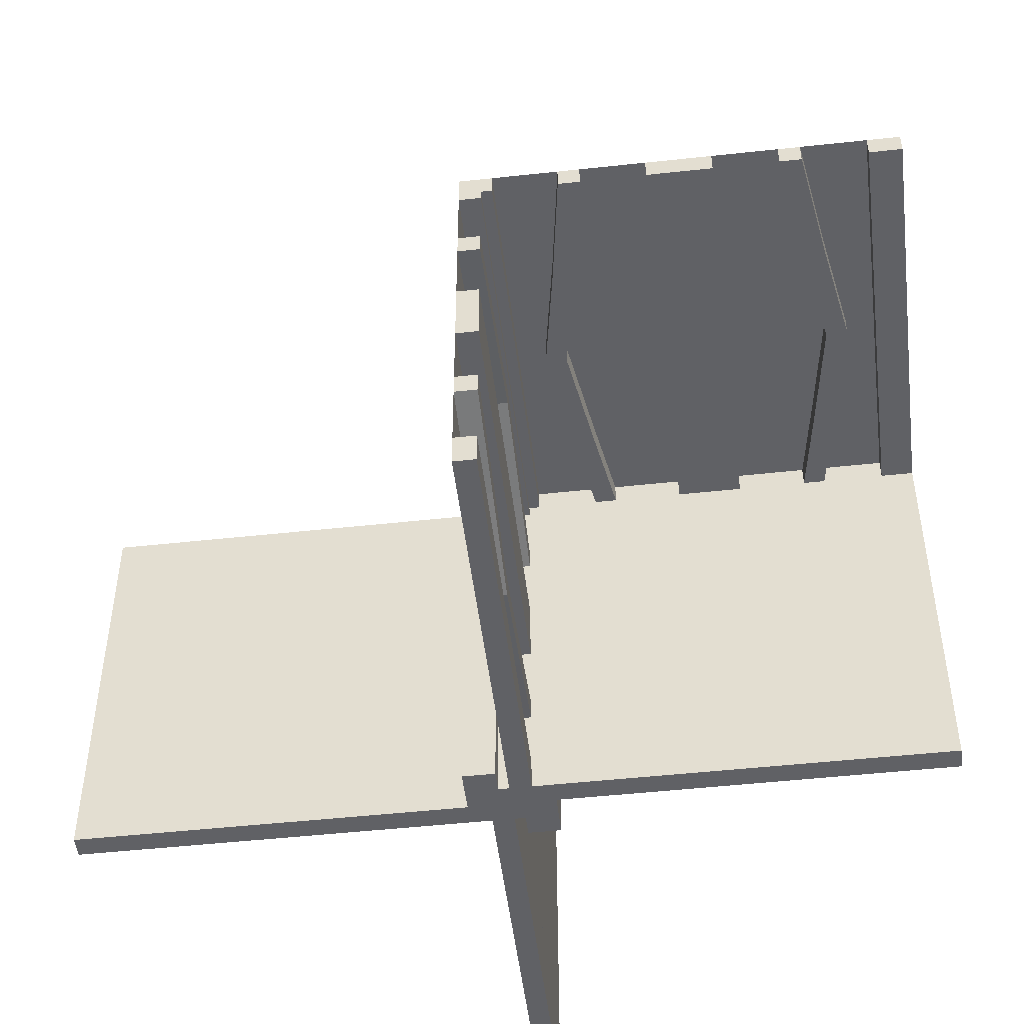
<metadata>
{"format":"obj","ext":"obj","renderer":"f3d","projection":"perspective","resolution":1024,"background":"white","views":[{"elev":-49.3,"azim":6.9,"up":"+Y"}]}
</metadata>
<code>
v 0 0 0
v 0 0 -0.5
v 0 0 0.5
v 0 0.1165 -0.3702
v 0 -0.4098 -0.1262
v 0 -0.4098 0.1262
v 0 0.09317 -0.3762
v 0 -0.1375 0
v 0 -0.1375 -0.5
v 0 -0.1375 0.5
v 0 0.4625 0
v 0 0.4625 -0.5
v 0 -0.09583 0.25
v 0 -0.09583 -0.25
v 0 -0.1169 -0.1202
v 0 -0.1169 0.1202
v 0 0.3875 0
v 0 0.3875 -0.5
v 0 -0.2125 0
v 0 -0.2125 -0.5
v 0 -0.2125 0.5
v 0 -0.0125 -0.025
v 0 -0.0125 -0.05
v 0 0.4292 -0.25
v 0 0.25 0
v 0 0.25 -0.5
v 0 0.07083 -0.25
v 0 -0.2875 0
v 0 -0.2875 -0.5
v 0 -0.2875 0.5
v 0 0.1125 0
v 0 0.1125 -0.5
v 0 -0.3831 -0.1202
v 0 -0.3831 0.1202
v 0 -0.025 0
v 0 -0.025 0.5
v 0 -0.4042 0.25
v 0 -0.4042 -0.25
v 0 0.0375 0
v 0 0.0375 -0.5
v 0 0.4068 -0.3762
v 0 -0.3625 0
v 0 -0.3625 -0.5
v 0 -0.3625 0.5
v 0 -0.09016 -0.1262
v 0 -0.09016 0.1262
v 0 0.3835 -0.3702
v 0 -0.5 0
v 0 -0.5 -0.5
v 0 -0.5 0.5
v 0 0.5 0
v 0 0.5 -0.025
v 0 0.5 -0.5
v 0 -0.3835 0.3702
v 0 -0.3835 -0.3702
v 0 0.09016 -0.1262
v 0 0.3625 0
v 0 0.3625 -0.5
v 0 -0.4068 0.3762
v 0 -0.4068 -0.3762
v 0 -0.0375 0
v 0 -0.0375 -0.5
v 0 -0.0375 0.5
v 0 0.4042 -0.25
v 0 0.3831 -0.1202
v 0 -0.1125 0
v 0 -0.1125 -0.5
v 0 -0.1125 0.5
v 0 0.2875 0
v 0 0.2875 -0.5
v 0 -0.07083 0.25
v 0 -0.07083 -0.25
v 0 -0.05 0
v 0 -0.05 -0.05
v 0 -0.25 0
v 0 -0.25 -0.5
v 0 -0.25 0.5
v 0 -0.4292 0.25
v 0 -0.4292 -0.25
v 0 0.2125 0
v 0 0.2125 -0.5
v 0 -0.3875 0
v 0 -0.3875 -0.5
v 0 -0.3875 0.5
v 0 0.1169 -0.1202
v 0 0.09583 -0.25
v 0 -0.4625 0
v 0 -0.4625 -0.5
v 0 -0.4625 0.5
v 0 0.1375 0
v 0 0.1375 -0.5
v 0 -0.09317 0.3762
v 0 -0.09317 -0.3762
v 0 0.4098 -0.1262
v 0 -0.1165 0.3702
v 0 -0.1165 -0.3702
v 0.1165 0 0.3702
v 0.1165 0 -0.3702
v 0.1165 -0.025 0.3702
v 0.1165 0.025 -0.3702
v -0.4098 0 -0.1262
v -0.4098 -0.025 -0.1262
v 0.09317 0 0.3762
v 0.09317 0 -0.3762
v 0.09317 -0.025 0.3762
v 0.09317 0.025 -0.3762
v -0.1375 0 0
v -0.1375 0 -0.5
v -0.1375 -0.025 0
v -0.1375 -0.025 -0.5
v 0.4625 0 0
v 0.4625 0 -0.5
v 0.4625 0 0.5
v 0.4625 -0.025 0
v 0.4625 -0.025 0.5
v 0.4625 0.025 0
v 0.4625 0.025 -0.5
v -0.09583 0 -0.25
v -0.09583 -0.025 -0.25
v -0.1169 0 -0.1202
v -0.1169 -0.025 -0.1202
v 0.3875 0 0
v 0.3875 0 -0.5
v 0.3875 0 0.5
v 0.3875 -0.025 0
v 0.3875 -0.025 0.5
v 0.3875 0.025 0
v 0.3875 0.025 -0.5
v -0.2125 0 0
v -0.2125 0 -0.5
v -0.2125 -0.025 0
v -0.2125 -0.025 -0.5
v -0.0125 -0.5 0.05
v -0.0125 -0.5 0.025
v -0.0125 0.0125 0.05
v -0.0125 0.0125 0.025
v 0.4292 0 0.25
v 0.4292 0 -0.25
v 0.4292 -0.025 0.25
v 0.4292 0.025 -0.25
v 0.25 0 0
v 0.25 0 -0.5
v 0.25 0 0.5
v 0.25 -0.025 0
v 0.25 -0.025 0.5
v 0.25 0.025 0
v 0.25 0.025 -0.5
v 0.05 0 0
v 0.05 0 -0.05
v 0.05 -0.5 0
v 0.05 -0.5 -0.05
v 0.07083 0 0.25
v 0.07083 0 -0.25
v 0.07083 -0.025 0.25
v 0.07083 0.025 -0.25
v -0.2875 0 0
v -0.2875 0 -0.5
v -0.2875 -0.025 0
v -0.2875 -0.025 -0.5
v 0.1125 0 0
v 0.1125 0 -0.5
v 0.1125 0 0.5
v 0.1125 -0.025 0
v 0.1125 -0.025 0.5
v 0.1125 0.025 0
v 0.1125 0.025 -0.5
v -0.3831 0 -0.1202
v -0.3831 -0.025 -0.1202
v -0.025 -0.4098 -0.1262
v -0.025 -0.1375 0
v -0.025 -0.1375 -0.5
v -0.025 -0.09583 -0.25
v -0.025 -0.1169 -0.1202
v -0.025 -0.2125 0
v -0.025 -0.2125 -0.5
v -0.025 -0.2875 0
v -0.025 -0.2875 -0.5
v -0.025 -0.3831 -0.1202
v -0.025 -0.4042 -0.25
v -0.025 -0.3625 0
v -0.025 -0.3625 -0.5
v -0.025 -0.09016 -0.1262
v -0.025 -0.5 0
v -0.025 -0.5 -0.5
v -0.025 -0.3835 -0.3702
v -0.025 -0.4068 -0.3762
v -0.025 -0.0375 0
v -0.025 -0.0375 -0.5
v -0.025 0.025 0
v -0.025 0.025 -0.5
v -0.025 -0.1125 0
v -0.025 -0.1125 -0.5
v -0.025 -0.07083 -0.25
v -0.025 -0.25 0
v -0.025 -0.25 -0.5
v -0.025 -0.4292 -0.25
v -0.025 -0.3875 0
v -0.025 -0.3875 -0.5
v -0.025 -0.4625 0
v -0.025 -0.4625 -0.5
v -0.025 -0.09317 -0.3762
v -0.025 -0.1165 -0.3702
v -0.4042 0 -0.25
v -0.4042 -0.025 -0.25
v 0.0375 0 0
v 0.0375 0 -0.5
v 0.0375 0 0.5
v 0.0375 -0.025 0
v 0.0375 -0.025 0.5
v 0.0375 0.025 0
v 0.0375 0.025 -0.5
v 0.4068 0 0.3762
v 0.4068 0 -0.3762
v 0.4068 -0.025 0.3762
v 0.4068 0.025 -0.3762
v -0.3625 0 0
v -0.3625 0 -0.5
v -0.3625 -0.025 0
v -0.3625 -0.025 -0.5
v -0.09016 0 -0.1262
v -0.09016 -0.025 -0.1262
v 0.3835 0 0.3702
v 0.3835 0 -0.3702
v 0.3835 -0.025 0.3702
v 0.3835 0.025 -0.3702
v -0.5 0 0
v -0.5 0 -0.025
v -0.5 0 -0.5
v -0.5 -0.025 0
v -0.5 -0.025 -0.5
v -0.5 -0.5 0
v -0.5 -0.5 -0.025
v 0.5 0 0
v 0.5 0 -0.5
v 0.5 0 0.5
v 0.5 -0.0125 -0.025
v 0.5 -0.0125 -0.05
v 0.5 0.05 0
v 0.5 0.05 0.05
v 0.5 -0.025 0
v 0.5 -0.025 0.5
v 0.5 -0.5 0
v 0.5 -0.5 0.025
v 0.5 0.5 0
v 0.5 0.5 -0.025
v 0.5 0.025 0
v 0.5 0.025 -0.5
v 0.5 -0.05 0
v 0.5 -0.05 -0.05
v 0.5 0.0125 0.05
v 0.5 0.0125 0.025
v -0.3835 0 -0.3702
v -0.3835 -0.025 -0.3702
v 0.09016 0 -0.1262
v 0.09016 0 0.1262
v 0.09016 -0.025 0.1262
v 0.09016 0.025 -0.1262
v 0.3625 0 0
v 0.3625 0 -0.5
v 0.3625 0 0.5
v 0.3625 -0.025 0
v 0.3625 -0.025 0.5
v 0.3625 0.025 0
v 0.3625 0.025 -0.5
v -0.4068 0 -0.3762
v -0.4068 -0.025 -0.3762
v -0.0375 0 0
v -0.0375 0 -0.5
v -0.0375 -0.025 0
v -0.0375 -0.025 -0.5
v 0.4042 0 0.25
v 0.4042 0 -0.25
v 0.4042 -0.025 0.25
v 0.4042 0.025 -0.25
v 0.025 0 0
v 0.025 0 0.5
v 0.025 0.1165 -0.3702
v 0.025 -0.4098 0.1262
v 0.025 0.09317 -0.3762
v 0.025 -0.1375 0
v 0.025 -0.1375 0.5
v 0.025 0.4625 0
v 0.025 0.4625 -0.5
v 0.025 -0.09583 0.25
v 0.025 -0.1169 0.1202
v 0.025 0.3875 0
v 0.025 0.3875 -0.5
v 0.025 -0.2125 0
v 0.025 -0.2125 0.5
v 0.025 0.4292 -0.25
v 0.025 0.25 0
v 0.025 0.25 -0.5
v 0.025 0.07083 -0.25
v 0.025 -0.2875 0
v 0.025 -0.2875 0.5
v 0.025 0.1125 0
v 0.025 0.1125 -0.5
v 0.025 -0.3831 0.1202
v 0.025 -0.025 0
v 0.025 -0.025 -0.5
v 0.025 -0.4042 0.25
v 0.025 0.0375 0
v 0.025 0.0375 -0.5
v 0.025 0.4068 -0.3762
v 0.025 -0.3625 0
v 0.025 -0.3625 0.5
v 0.025 -0.09016 0.1262
v 0.025 0.3835 -0.3702
v 0.025 -0.5 0
v 0.025 -0.5 0.5
v 0.025 0.5 0
v 0.025 0.5 -0.5
v 0.025 -0.3835 0.3702
v 0.025 0.09016 -0.1262
v 0.025 0.3625 0
v 0.025 0.3625 -0.5
v 0.025 -0.4068 0.3762
v 0.025 -0.0375 0
v 0.025 -0.0375 0.5
v 0.025 0.4042 -0.25
v 0.025 0.3831 -0.1202
v 0.025 -0.1125 0
v 0.025 -0.1125 0.5
v 0.025 0.2875 0
v 0.025 0.2875 -0.5
v 0.025 -0.07083 0.25
v 0.025 -0.25 0
v 0.025 -0.25 0.5
v 0.025 -0.4292 0.25
v 0.025 0.2125 0
v 0.025 0.2125 -0.5
v 0.025 -0.3875 0
v 0.025 -0.3875 0.5
v 0.025 0.1169 -0.1202
v 0.025 0.09583 -0.25
v 0.025 -0.4625 0
v 0.025 -0.4625 0.5
v 0.025 0.1375 0
v 0.025 0.1375 -0.5
v 0.025 -0.09317 0.3762
v 0.025 0.4098 -0.1262
v 0.025 -0.1165 0.3702
v 0.3831 0 -0.1202
v 0.3831 0 0.1202
v 0.3831 -0.025 0.1202
v 0.3831 0.025 -0.1202
v -0.1125 0 0
v -0.1125 0 -0.5
v -0.1125 -0.025 0
v -0.1125 -0.025 -0.5
v 0.2875 0 0
v 0.2875 0 -0.5
v 0.2875 0 0.5
v 0.2875 -0.025 0
v 0.2875 -0.025 0.5
v 0.2875 0.025 0
v 0.2875 0.025 -0.5
v -0.07083 0 -0.25
v -0.07083 -0.025 -0.25
v -0.05 0.05 0
v -0.05 0.05 0.05
v -0.05 -0.5 0
v -0.05 -0.5 0.05
v -0.25 0 0
v -0.25 0 -0.5
v -0.25 -0.025 0
v -0.25 -0.025 -0.5
v -0.4292 0 -0.25
v -0.4292 -0.025 -0.25
v 0.0125 0 -0.025
v 0.0125 0 -0.05
v 0.0125 -0.5 -0.025
v 0.0125 -0.5 -0.05
v 0.2125 0 0
v 0.2125 0 -0.5
v 0.2125 0 0.5
v 0.2125 -0.025 0
v 0.2125 -0.025 0.5
v 0.2125 0.025 0
v 0.2125 0.025 -0.5
v -0.3875 0 0
v -0.3875 0 -0.5
v -0.3875 -0.025 0
v -0.3875 -0.025 -0.5
v 0.1169 0 -0.1202
v 0.1169 0 0.1202
v 0.1169 -0.025 0.1202
v 0.1169 0.025 -0.1202
v 0.09583 0 0.25
v 0.09583 0 -0.25
v 0.09583 -0.025 0.25
v 0.09583 0.025 -0.25
v -0.4625 0 0
v -0.4625 0 -0.5
v -0.4625 -0.025 0
v -0.4625 -0.025 -0.5
v 0.1375 0 0
v 0.1375 0 -0.5
v 0.1375 0 0.5
v 0.1375 -0.025 0
v 0.1375 -0.025 0.5
v 0.1375 0.025 0
v 0.1375 0.025 -0.5
v -0.09317 0 -0.3762
v -0.09317 -0.025 -0.3762
v 0.4098 0 -0.1262
v 0.4098 0 0.1262
v 0.4098 -0.025 0.1262
v 0.4098 0.025 -0.1262
v -0.1165 0 -0.3702
v -0.1165 -0.025 -0.3702
f 371 370 372
f 372 373 371
f 227 232 372
f 372 370 227
f 372 232 231
f 231 150 372
f 373 372 151
f 150 151 372
f 371 373 151
f 151 149 371
f 227 226 231
f 231 232 227
f 151 150 148
f 148 149 151
f 227 370 226
f 148 226 370
f 371 149 370
f 148 370 149
f 226 148 150
f 150 231 226
f 63 319 318
f 318 61 63
f 319 276 275
f 275 318 319
f 276 3 1
f 1 275 276
f 3 63 61
f 61 1 3
f 319 63 3
f 3 276 319
f 318 1 61
f 1 318 275
f 82 332 305
f 305 42 82
f 317 59 84
f 84 333 317
f 59 317 329
f 329 78 59
f 332 82 6
f 6 278 332
f 278 6 78
f 78 329 278
f 44 306 333
f 333 84 44
f 298 34 42
f 42 305 298
f 34 298 301
f 301 37 34
f 306 44 54
f 54 313 306
f 313 54 37
f 37 301 313
f 313 301 317
f 278 329 301
f 317 301 329
f 301 298 278
f 333 313 317
f 333 306 313
f 305 332 298
f 298 332 278
f 54 59 37
f 6 37 78
f 59 78 37
f 37 6 34
f 84 59 54
f 84 54 44
f 42 34 82
f 34 6 82
f 89 50 48
f 48 87 89
f 50 310 309
f 309 48 50
f 310 337 336
f 336 309 310
f 337 89 87
f 87 336 337
f 50 89 337
f 337 310 50
f 48 336 87
f 336 48 309
f 322 66 8
f 8 280 322
f 92 340 323
f 323 68 92
f 340 92 71
f 71 326 340
f 66 322 307
f 307 46 66
f 46 307 326
f 326 71 46
f 281 10 68
f 68 323 281
f 16 285 280
f 280 8 16
f 285 16 13
f 13 284 285
f 10 281 342
f 342 95 10
f 95 342 284
f 284 13 95
f 95 13 92
f 46 71 13
f 92 13 71
f 13 16 46
f 68 95 92
f 68 10 95
f 8 66 16
f 16 66 46
f 342 340 284
f 307 284 326
f 340 326 284
f 284 307 285
f 323 340 342
f 323 342 281
f 280 285 322
f 285 307 322
f 77 30 28
f 28 75 77
f 30 295 294
f 294 28 30
f 295 328 327
f 327 294 295
f 328 77 75
f 75 327 328
f 30 77 328
f 328 295 30
f 28 327 75
f 327 28 294
f 21 77 75
f 75 19 21
f 77 328 327
f 327 75 77
f 328 289 288
f 288 327 328
f 289 21 19
f 19 288 289
f 77 21 289
f 289 328 77
f 75 288 19
f 288 75 327
f 3 50 48
f 48 1 3
f 48 231 226
f 226 1 48
f 1 2 40
f 40 39 1
f 39 40 303
f 303 302 39
f 267 268 2
f 2 1 267
f 269 270 268
f 268 267 269
f 302 303 300
f 300 299 302
f 299 300 270
f 270 269 299
f 2 268 270
f 300 303 2
f 40 2 303
f 270 300 2
f 1 269 267
f 299 1 302
f 39 302 1
f 269 1 299
f 17 286 315
f 315 57 17
f 304 41 18
f 18 287 304
f 41 304 290
f 290 24 41
f 286 17 94
f 94 341 286
f 341 94 24
f 24 290 341
f 58 316 287
f 287 18 58
f 321 65 57
f 57 315 321
f 65 321 320
f 320 64 65
f 316 58 47
f 47 308 316
f 308 47 64
f 64 320 308
f 308 320 304
f 341 290 320
f 304 320 290
f 320 321 341
f 287 308 304
f 287 316 308
f 315 286 321
f 321 286 341
f 47 41 64
f 94 64 24
f 41 24 64
f 64 94 65
f 18 41 47
f 18 47 58
f 57 65 17
f 65 94 17
f 12 53 51
f 51 11 12
f 53 312 311
f 311 51 53
f 312 283 282
f 282 311 312
f 283 12 11
f 11 282 283
f 53 12 283
f 283 312 53
f 51 282 11
f 282 51 311
f 296 31 90
f 90 338 296
f 7 279 297
f 297 32 7
f 279 7 27
f 27 293 279
f 31 296 314
f 314 56 31
f 56 314 293
f 293 27 56
f 339 91 32
f 32 297 339
f 85 334 338
f 338 90 85
f 334 85 86
f 86 335 334
f 91 339 277
f 277 4 91
f 4 277 335
f 335 86 4
f 4 86 7
f 56 27 86
f 7 86 27
f 86 85 56
f 32 4 7
f 32 91 4
f 90 31 85
f 85 31 56
f 277 279 335
f 314 335 293
f 279 293 335
f 335 314 334
f 297 279 277
f 297 277 339
f 338 334 296
f 334 314 296
f 26 70 69
f 69 25 26
f 70 325 324
f 324 69 70
f 325 292 291
f 291 324 325
f 292 26 25
f 25 291 292
f 70 26 292
f 292 325 70
f 69 291 25
f 291 69 324
f 81 26 25
f 25 80 81
f 26 292 291
f 291 25 26
f 292 331 330
f 330 291 292
f 331 81 80
f 80 330 331
f 26 81 331
f 331 292 26
f 25 330 80
f 330 25 291
f 347 349 109
f 109 107 347
f 405 404 348
f 348 350 405
f 404 405 359
f 359 358 404
f 349 347 220
f 220 221 349
f 221 220 358
f 358 359 221
f 108 110 350
f 350 348 108
f 121 120 107
f 107 109 121
f 120 121 119
f 119 118 120
f 110 108 410
f 410 411 110
f 411 410 118
f 118 119 411
f 411 119 405
f 221 359 119
f 405 119 359
f 119 121 221
f 350 411 405
f 350 110 411
f 109 349 121
f 121 349 221
f 410 404 118
f 220 118 358
f 404 358 118
f 118 220 120
f 348 404 410
f 348 410 108
f 107 120 347
f 120 220 347
f 383 381 216
f 216 218 383
f 265 266 384
f 384 382 265
f 266 265 368
f 368 369 266
f 381 383 102
f 102 101 381
f 101 102 369
f 369 368 101
f 219 217 382
f 382 384 219
f 167 168 218
f 218 216 167
f 168 167 203
f 203 204 168
f 217 219 253
f 253 252 217
f 252 253 204
f 204 203 252
f 252 203 265
f 101 368 203
f 265 203 368
f 203 167 101
f 382 252 265
f 382 217 252
f 216 381 167
f 167 381 101
f 253 266 204
f 102 204 369
f 266 369 204
f 204 102 168
f 384 266 253
f 384 253 219
f 218 168 383
f 168 102 383
f 365 130 129
f 129 364 365
f 130 132 131
f 131 129 130
f 132 367 366
f 366 131 132
f 367 365 364
f 364 366 367
f 130 365 367
f 367 132 130
f 129 366 364
f 366 129 131
f 157 365 364
f 364 156 157
f 365 367 366
f 366 364 365
f 367 159 158
f 158 366 367
f 159 157 156
f 156 158 159
f 365 157 159
f 159 367 365
f 364 158 156
f 158 364 366
f 228 394 393
f 393 226 228
f 394 396 395
f 395 393 394
f 396 230 229
f 229 395 396
f 230 228 226
f 226 229 230
f 394 228 230
f 230 396 394
f 393 229 226
f 229 393 395
f 53 2 1
f 1 51 53
f 1 226 228
f 228 2 1
f 135 136 134
f 134 133 135
f 238 360 362
f 362 242 238
f 250 251 136
f 136 135 250
f 251 243 134
f 134 136 251
f 134 243 242
f 242 362 134
f 133 134 363
f 362 363 134
f 250 135 361
f 361 239 250
f 363 361 135
f 135 133 363
f 239 238 251
f 238 242 243
f 243 251 238
f 250 239 251
f 361 360 238
f 238 239 361
f 363 362 360
f 360 361 363
f 1 2 62
f 62 61 1
f 61 62 188
f 188 187 61
f 205 206 2
f 2 1 205
f 210 211 206
f 206 205 210
f 187 188 190
f 190 189 187
f 189 190 211
f 211 210 189
f 2 206 211
f 190 188 2
f 62 2 188
f 211 190 2
f 1 210 205
f 189 1 187
f 61 187 1
f 210 1 189
f 82 197 180
f 180 42 82
f 186 60 83
f 83 198 186
f 60 186 196
f 196 79 60
f 197 82 5
f 5 169 197
f 169 5 79
f 79 196 169
f 43 181 198
f 198 83 43
f 178 33 42
f 42 180 178
f 33 178 179
f 179 38 33
f 181 43 55
f 55 185 181
f 185 55 38
f 38 179 185
f 185 179 186
f 169 196 179
f 186 179 196
f 179 178 169
f 198 185 186
f 198 181 185
f 180 197 178
f 178 197 169
f 55 60 38
f 5 38 79
f 60 79 38
f 38 5 33
f 83 60 55
f 83 55 43
f 42 33 82
f 33 5 82
f 88 49 48
f 48 87 88
f 49 184 183
f 183 48 49
f 184 200 199
f 199 183 184
f 200 88 87
f 87 199 200
f 49 88 200
f 200 184 49
f 48 199 87
f 199 48 183
f 191 66 8
f 8 170 191
f 93 201 192
f 192 67 93
f 201 93 72
f 72 193 201
f 66 191 182
f 182 45 66
f 45 182 193
f 193 72 45
f 171 9 67
f 67 192 171
f 15 173 170
f 170 8 15
f 173 15 14
f 14 172 173
f 9 171 202
f 202 96 9
f 96 202 172
f 172 14 96
f 96 14 93
f 45 72 14
f 93 14 72
f 14 15 45
f 67 96 93
f 67 9 96
f 8 66 15
f 15 66 45
f 202 201 172
f 182 172 193
f 201 193 172
f 172 182 173
f 192 201 202
f 192 202 171
f 170 173 191
f 173 182 191
f 76 29 28
f 28 75 76
f 29 177 176
f 176 28 29
f 177 195 194
f 194 176 177
f 195 76 75
f 75 194 195
f 29 76 195
f 195 177 29
f 28 194 75
f 194 28 176
f 20 76 75
f 75 19 20
f 76 195 194
f 194 75 76
f 195 175 174
f 174 194 195
f 175 20 19
f 19 174 175
f 76 20 175
f 175 195 76
f 75 174 19
f 174 75 194
f 160 165 402
f 402 397 160
f 106 104 161
f 161 166 106
f 104 106 155
f 155 153 104
f 165 160 254
f 254 257 165
f 257 254 153
f 153 155 257
f 398 403 166
f 166 161 398
f 388 385 397
f 397 402 388
f 385 388 392
f 392 390 385
f 403 398 98
f 98 100 403
f 100 98 390
f 390 392 100
f 100 392 106
f 257 155 392
f 106 392 155
f 392 388 257
f 166 100 106
f 166 403 100
f 402 165 388
f 388 165 257
f 98 104 390
f 254 390 153
f 104 153 390
f 390 254 385
f 161 104 98
f 161 98 398
f 397 385 160
f 385 254 160
f 127 122 258
f 258 263 127
f 213 215 128
f 128 123 213
f 215 213 138
f 138 140 215
f 122 127 409
f 409 406 122
f 406 409 140
f 140 138 406
f 264 259 123
f 123 128 264
f 343 346 263
f 263 258 343
f 346 343 272
f 272 274 346
f 259 264 225
f 225 223 259
f 223 225 274
f 274 272 223
f 223 272 213
f 406 138 272
f 213 272 138
f 272 343 406
f 123 223 213
f 123 259 223
f 258 122 343
f 343 122 406
f 225 215 274
f 409 274 140
f 215 140 274
f 274 409 346
f 128 215 225
f 128 225 264
f 263 346 127
f 346 409 127
f 142 375 374
f 374 141 142
f 375 380 379
f 379 374 375
f 380 147 146
f 146 379 380
f 147 142 141
f 141 146 147
f 375 142 147
f 147 380 375
f 374 146 141
f 146 374 379
f 352 142 141
f 141 351 352
f 142 147 146
f 146 141 142
f 147 357 356
f 356 146 147
f 357 352 351
f 351 356 357
f 142 352 357
f 357 147 142
f 141 356 351
f 356 141 146
f 234 112 111
f 111 233 234
f 112 117 116
f 116 111 112
f 117 247 246
f 246 116 117
f 247 234 233
f 233 246 247
f 112 234 247
f 247 117 112
f 111 246 233
f 246 111 116
f 2 234 233
f 233 1 2
f 49 2 1
f 1 48 49
f 48 242 233
f 233 1 48
f 113 115 114
f 114 111 113
f 115 241 240
f 240 114 115
f 241 235 233
f 233 240 241
f 235 113 111
f 111 233 235
f 115 113 235
f 235 241 115
f 114 233 111
f 233 114 240
f 160 163 400
f 400 397 160
f 105 103 162
f 162 164 105
f 103 105 154
f 154 152 103
f 163 160 255
f 255 256 163
f 256 255 152
f 152 154 256
f 399 401 164
f 164 162 399
f 387 386 397
f 397 400 387
f 386 387 391
f 391 389 386
f 401 399 97
f 97 99 401
f 99 97 389
f 389 391 99
f 99 391 105
f 256 154 391
f 105 391 154
f 391 387 256
f 164 99 105
f 164 401 99
f 400 163 387
f 387 163 256
f 97 103 389
f 255 389 152
f 103 152 389
f 389 255 386
f 162 103 97
f 162 97 399
f 397 386 160
f 386 255 160
f 207 3 1
f 1 205 207
f 3 36 35
f 35 1 3
f 36 209 208
f 208 35 36
f 209 207 205
f 205 208 209
f 3 207 209
f 209 36 3
f 1 208 205
f 208 1 35
f 125 122 258
f 258 261 125
f 212 214 126
f 126 124 212
f 214 212 137
f 137 139 214
f 122 125 408
f 408 407 122
f 407 408 139
f 139 137 407
f 262 260 124
f 124 126 262
f 344 345 261
f 261 258 344
f 345 344 271
f 271 273 345
f 260 262 224
f 224 222 260
f 222 224 273
f 273 271 222
f 222 271 212
f 407 137 271
f 212 271 137
f 271 344 407
f 124 222 212
f 124 260 222
f 258 122 344
f 344 122 407
f 224 214 273
f 408 273 139
f 214 139 273
f 273 408 345
f 126 214 224
f 126 224 262
f 261 345 125
f 345 408 125
f 143 376 374
f 374 141 143
f 376 378 377
f 377 374 376
f 378 145 144
f 144 377 378
f 145 143 141
f 141 144 145
f 376 143 145
f 145 378 376
f 374 144 141
f 144 374 377
f 353 143 141
f 141 351 353
f 143 145 144
f 144 141 143
f 145 355 354
f 354 144 145
f 355 353 351
f 351 354 355
f 143 353 355
f 355 145 143
f 141 354 351
f 354 141 144
f 237 236 22
f 22 23 237
f 245 52 22
f 22 236 245
f 22 52 51
f 51 73 22
f 23 22 74
f 73 74 22
f 237 23 74
f 74 249 237
f 245 244 51
f 51 52 245
f 74 73 248
f 248 249 74
f 245 236 244
f 248 244 236
f 237 249 236
f 248 236 249
f 244 248 73
f 73 51 244
f 51 244 233
f 233 1 51
f 244 233 1
f 1 51 244
f 1 3 235
f 235 233 1

</code>
